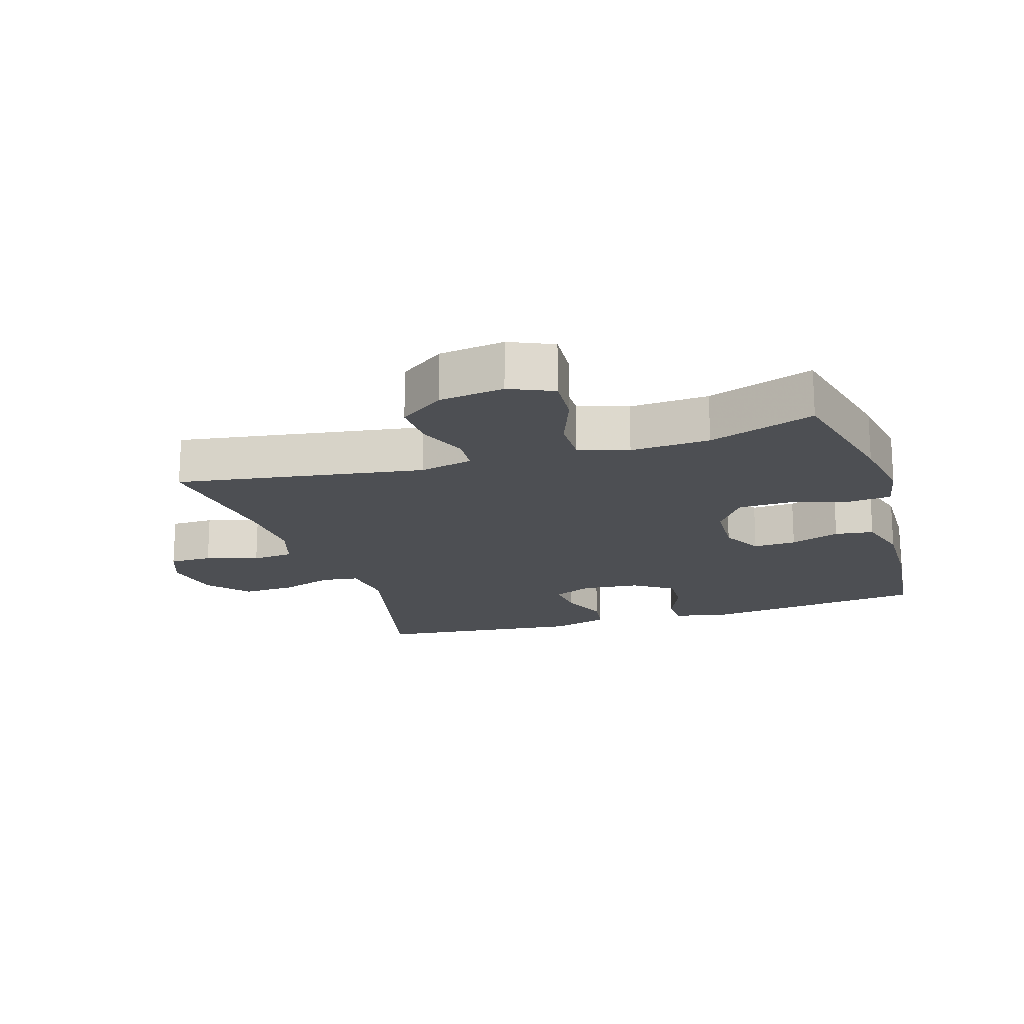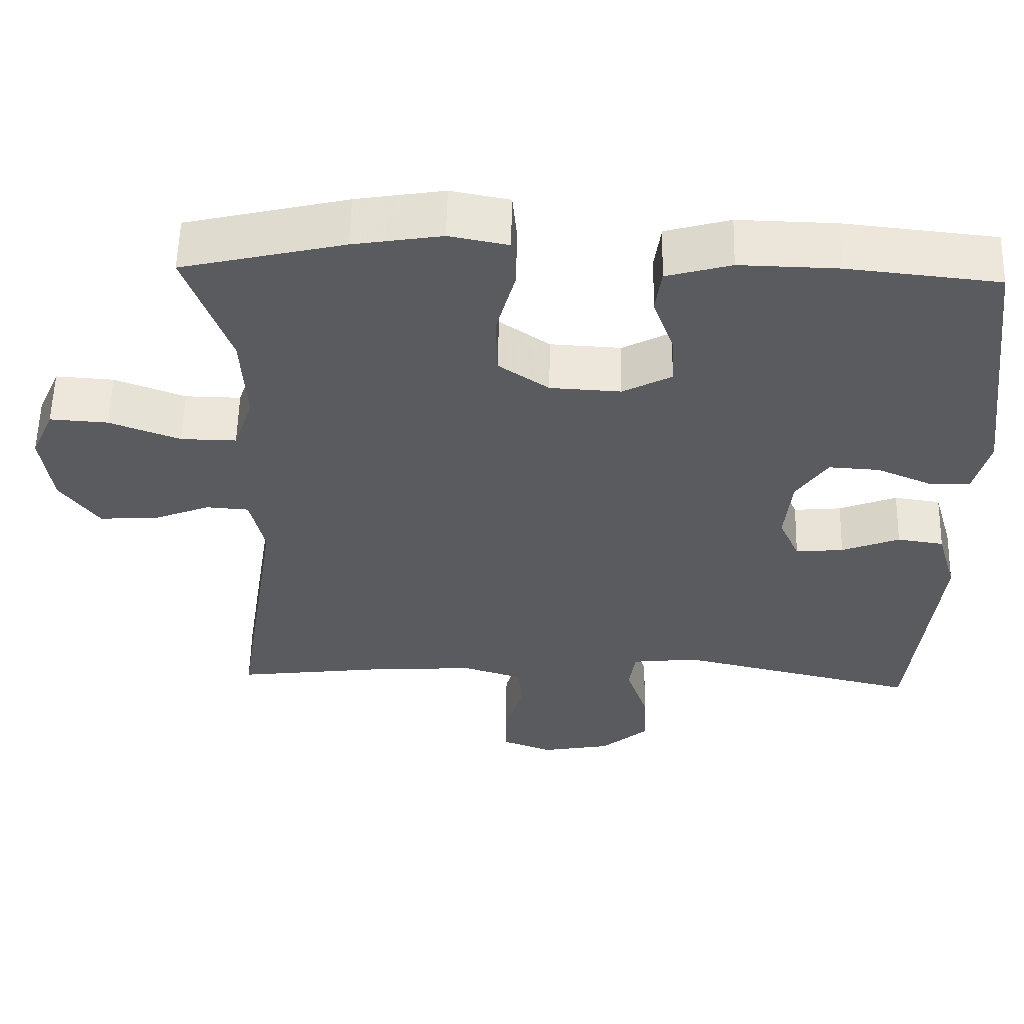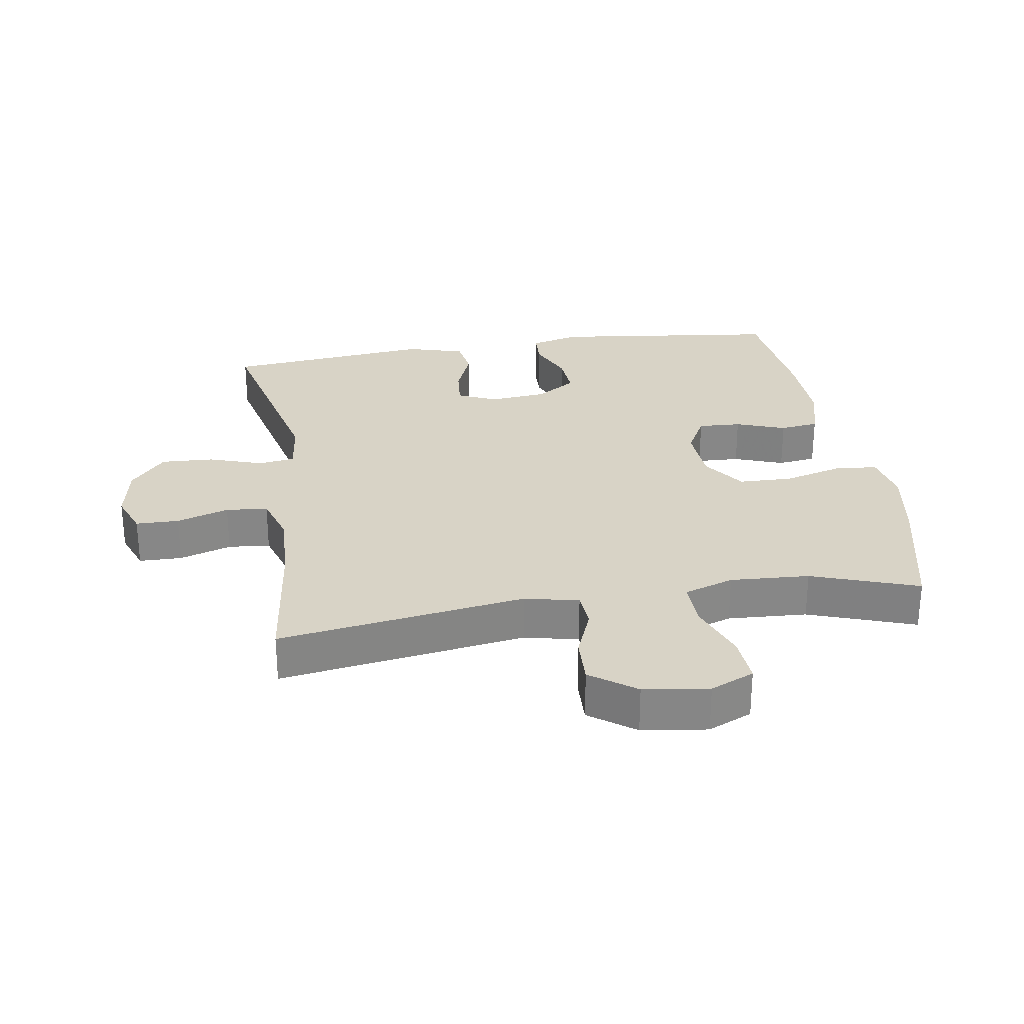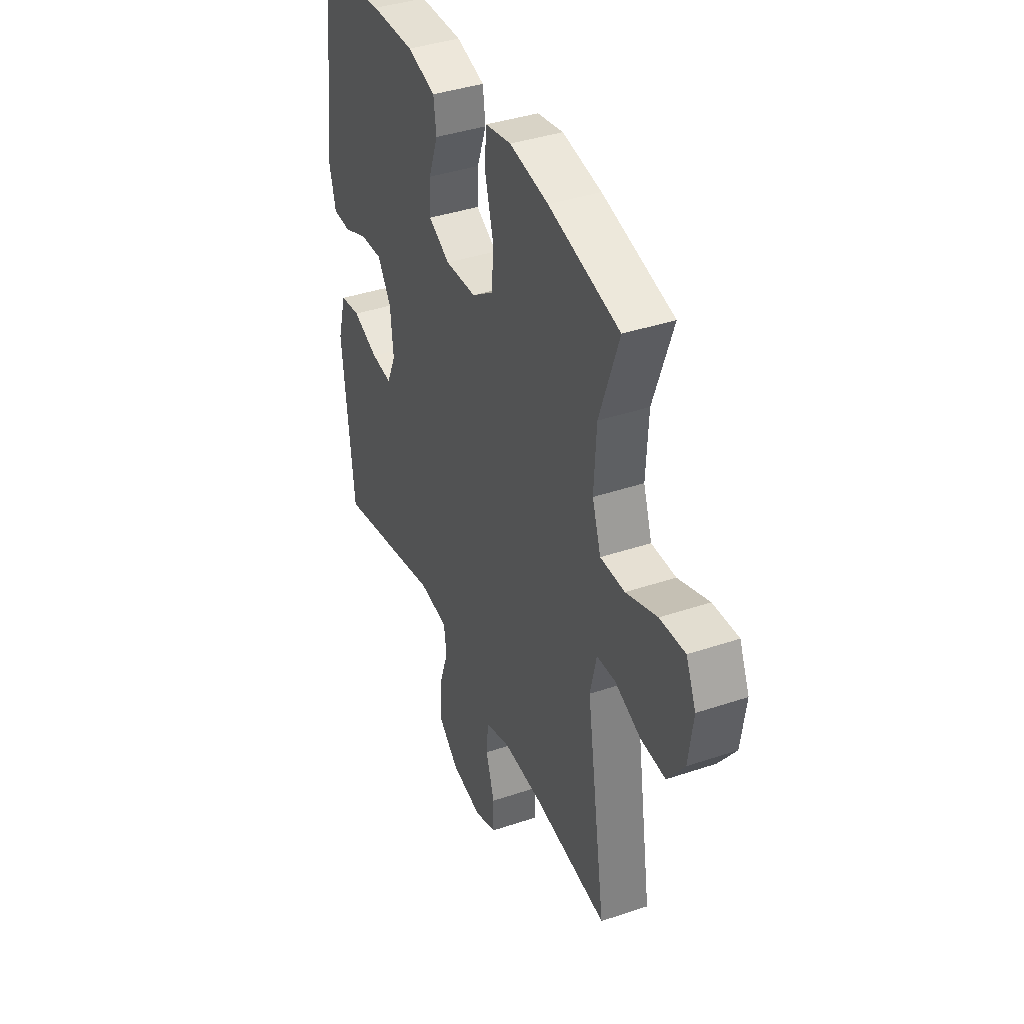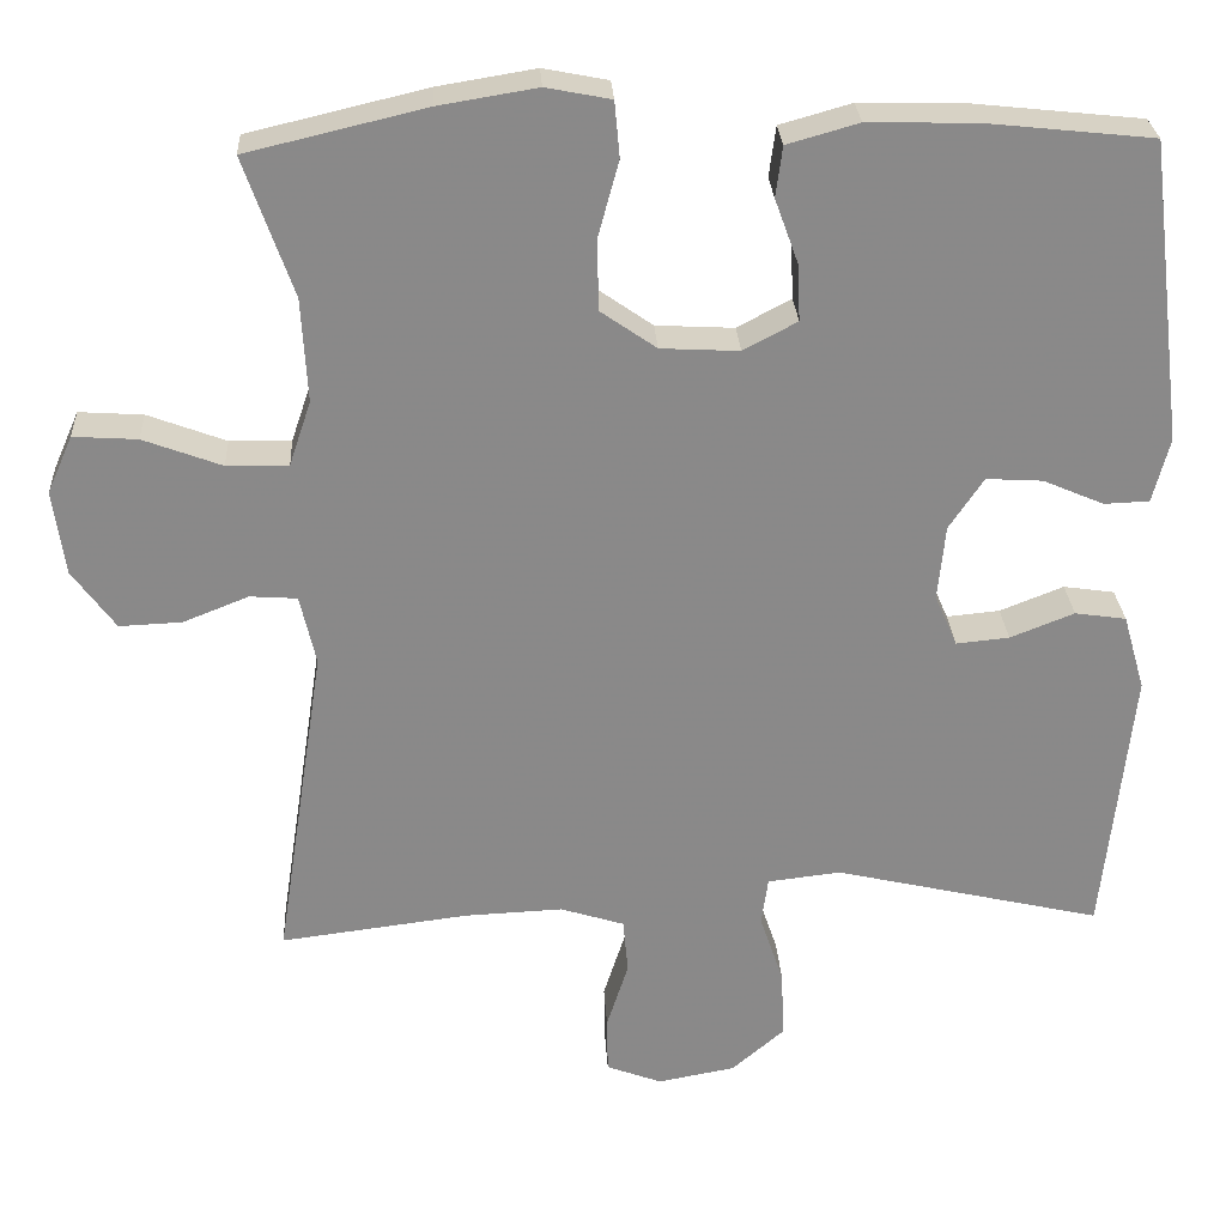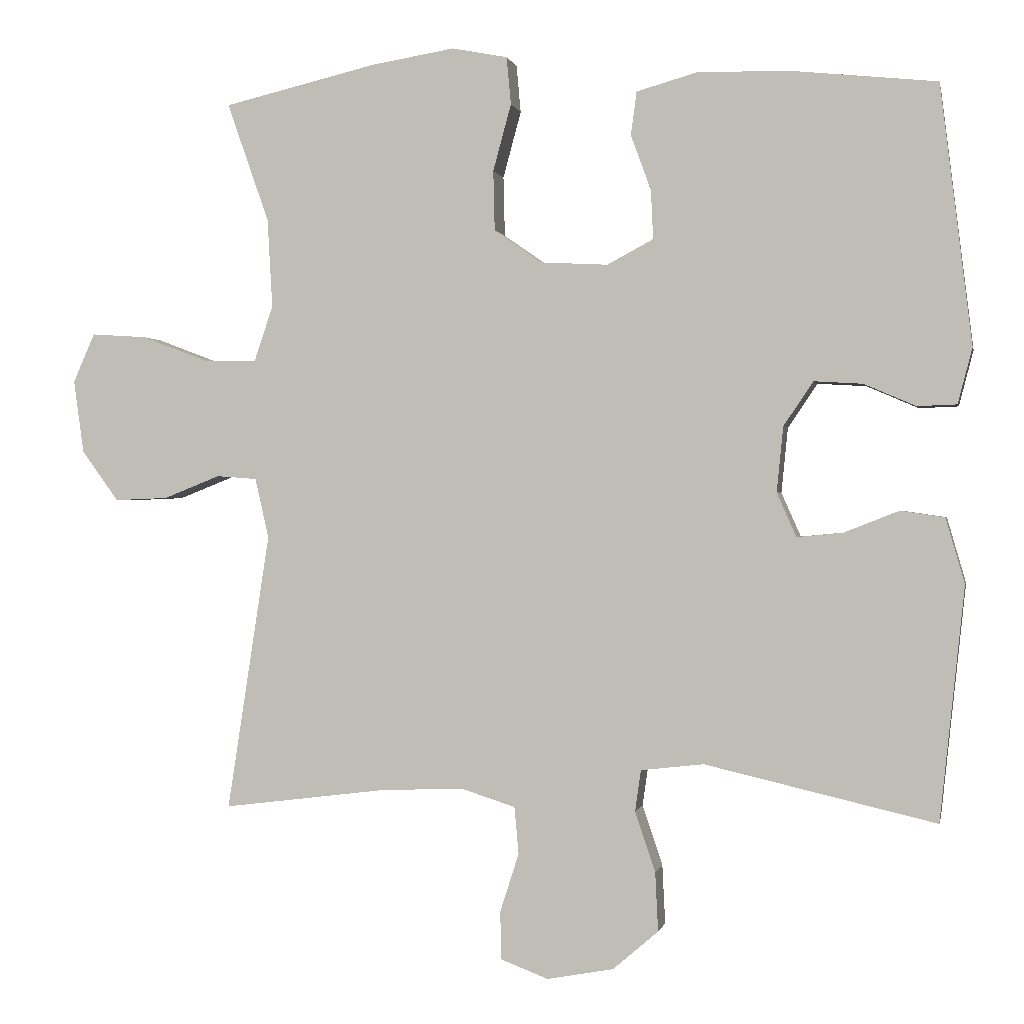
<metadata>
{"format":"obj","ext":"obj","renderer":"f3d","projection":"perspective","resolution":1024,"background":"white","views":[{"elev":-17.8,"azim":-72.7,"up":"+Y"},{"elev":56.9,"azim":1.3,"up":"+Z"},{"elev":28.1,"azim":-99.0,"up":"+Y"},{"elev":39.3,"azim":-112.8,"up":"+Z"},{"elev":27.0,"azim":-3.2,"up":"+Z"},{"elev":0.1,"azim":11.5,"up":"+Z"}]}
</metadata>
<code>
v 0.5 0.07 -0.5
v 0.181 0.07 -0.426
v 0.094 0.07 -0.436
v 0.086 0.07 -0.493
v 0.114 0.07 -0.576
v 0.118 0.07 -0.658
v 0.055 0.07 -0.712
v -0.037 0.07 -0.729
v -0.103 0.07 -0.704
v -0.104 0.07 -0.637
v -0.078 0.07 -0.556
v -0.084 0.07 -0.491
v -0.16 0.07 -0.467
v -0.276 0.07 -0.472
v -0.5 0.07 -0.5
v -0.441 0.07 -0.116
v -0.46 0.07 -0.033
v -0.516 0.07 -0.029
v -0.594 0.07 -0.06
v -0.668 0.07 -0.063
v -0.719 0.07 0.007
v -0.733 0.07 0.108
v -0.703 0.07 0.176
v -0.627 0.07 0.171
v -0.534 0.07 0.136
v -0.461 0.07 0.135
v -0.435 0.07 0.212
v -0.442 0.07 0.335
v -0.5 0.07 0.5
v -0.288 0.07 0.55
v -0.172 0.07 0.569
v -0.095 0.07 0.554
v -0.089 0.07 0.488
v -0.114 0.07 0.396
v -0.112 0.07 0.313
v -0.046 0.07 0.267
v 0.047 0.07 0.262
v 0.111 0.07 0.296
v 0.108 0.07 0.363
v 0.08 0.07 0.44
v 0.088 0.07 0.5
v 0.173 0.07 0.524
v 0.302 0.07 0.521
v 0.5 0.07 0.5
v 0.544 0.07 0.142
v 0.524 0.07 0.065
v 0.47 0.07 0.063
v 0.398 0.07 0.094
v 0.331 0.07 0.098
v 0.29 0.07 0.037
v 0.281 0.07 -0.053
v 0.308 0.07 -0.114
v 0.371 0.07 -0.108
v 0.447 0.07 -0.078
v 0.508 0.07 -0.087
v 0.534 0.07 -0.177
v 0.5 0 -0.5
v 0.181 0 -0.426
v 0.094 0 -0.436
v 0.086 0 -0.493
v 0.114 0 -0.576
v 0.118 0 -0.658
v 0.055 0 -0.712
v -0.037 0 -0.729
v -0.103 0 -0.704
v -0.104 0 -0.637
v -0.078 0 -0.556
v -0.084 0 -0.491
v -0.16 0 -0.467
v -0.276 0 -0.472
v -0.5 0 -0.5
v -0.441 0 -0.116
v -0.46 0 -0.033
v -0.516 0 -0.029
v -0.594 0 -0.06
v -0.668 0 -0.063
v -0.719 0 0.007
v -0.733 0 0.108
v -0.703 0 0.176
v -0.627 0 0.171
v -0.534 0 0.136
v -0.461 0 0.135
v -0.435 0 0.212
v -0.442 0 0.335
v -0.5 0 0.5
v -0.288 0 0.55
v -0.172 0 0.569
v -0.095 0 0.554
v -0.089 0 0.488
v -0.114 0 0.396
v -0.112 0 0.313
v -0.046 0 0.267
v 0.047 0 0.262
v 0.111 0 0.296
v 0.108 0 0.363
v 0.08 0 0.44
v 0.088 0 0.5
v 0.173 0 0.524
v 0.302 0 0.521
v 0.5 0 0.5
v 0.544 0 0.142
v 0.524 0 0.065
v 0.47 0 0.063
v 0.398 0 0.094
v 0.331 0 0.098
v 0.29 0 0.037
v 0.281 0 -0.053
v 0.308 0 -0.114
v 0.371 0 -0.108
v 0.447 0 -0.078
v 0.508 0 -0.087
v 0.534 0 -0.177
f 53 54 55 56
f 52 53 56 1
f 45 46 47 48
f 45 48 49
f 44 45 49
f 43 44 49 50
f 39 40 41 42
f 38 39 42 43
f 31 32 33 34
f 31 34 35
f 28 29 30 31
f 27 28 31 35
f 26 27 35 36
f 22 23 24 25
f 22 25 26
f 21 22 26
f 18 19 20 21
f 17 18 21 26
f 16 17 26 36
f 14 15 16 36
f 8 9 10 11
f 8 11 12
f 7 8 12
f 4 5 6 7
f 3 4 7 12
f 52 1 2
f 51 52 2 3
f 38 43 50 51
f 37 38 51 3
f 13 14 36 37
f 3 12 13 37
f 112 111 110 109
f 57 112 109 108
f 104 103 102 101
f 105 104 101
f 105 101 100
f 106 105 100 99
f 98 97 96 95
f 99 98 95 94
f 90 89 88 87
f 91 90 87
f 87 86 85 84
f 91 87 84 83
f 92 91 83 82
f 81 80 79 78
f 82 81 78
f 82 78 77
f 77 76 75 74
f 82 77 74 73
f 92 82 73 72
f 92 72 71 70
f 67 66 65 64
f 68 67 64
f 68 64 63
f 63 62 61 60
f 68 63 60 59
f 58 57 108
f 59 58 108 107
f 107 106 99 94
f 59 107 94 93
f 93 92 70 69
f 93 69 68 59
f 1 57 58 2
f 2 58 59 3
f 3 59 60 4
f 4 60 61 5
f 5 61 62 6
f 6 62 63 7
f 7 63 64 8
f 8 64 65 9
f 9 65 66 10
f 10 66 67 11
f 11 67 68 12
f 12 68 69 13
f 13 69 70 14
f 14 70 71 15
f 15 71 72 16
f 16 72 73 17
f 17 73 74 18
f 18 74 75 19
f 19 75 76 20
f 20 76 77 21
f 21 77 78 22
f 22 78 79 23
f 23 79 80 24
f 24 80 81 25
f 25 81 82 26
f 26 82 83 27
f 27 83 84 28
f 28 84 85 29
f 29 85 86 30
f 30 86 87 31
f 31 87 88 32
f 32 88 89 33
f 33 89 90 34
f 34 90 91 35
f 35 91 92 36
f 36 92 93 37
f 37 93 94 38
f 38 94 95 39
f 39 95 96 40
f 40 96 97 41
f 41 97 98 42
f 42 98 99 43
f 43 99 100 44
f 44 100 101 45
f 45 101 102 46
f 46 102 103 47
f 47 103 104 48
f 48 104 105 49
f 49 105 106 50
f 50 106 107 51
f 51 107 108 52
f 52 108 109 53
f 53 109 110 54
f 54 110 111 55
f 55 111 112 56
f 56 112 57 1

</code>
